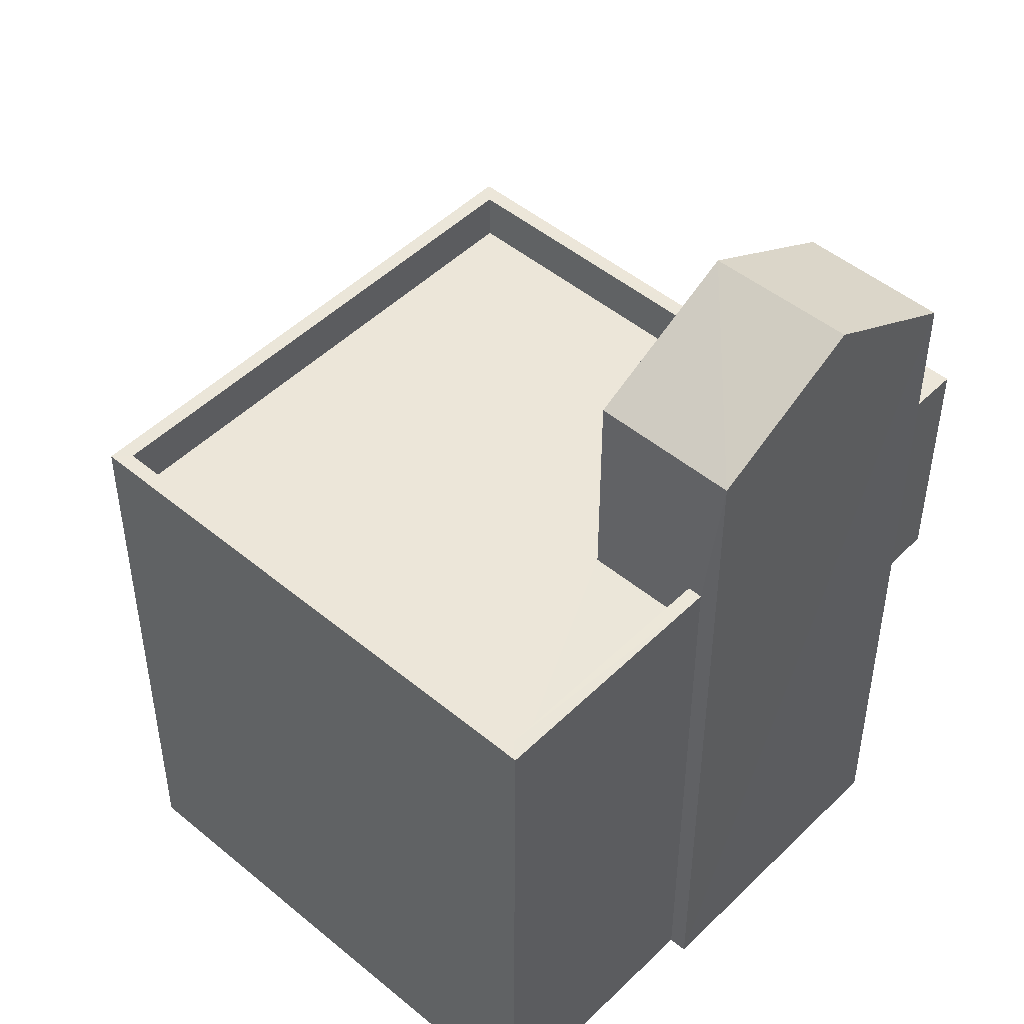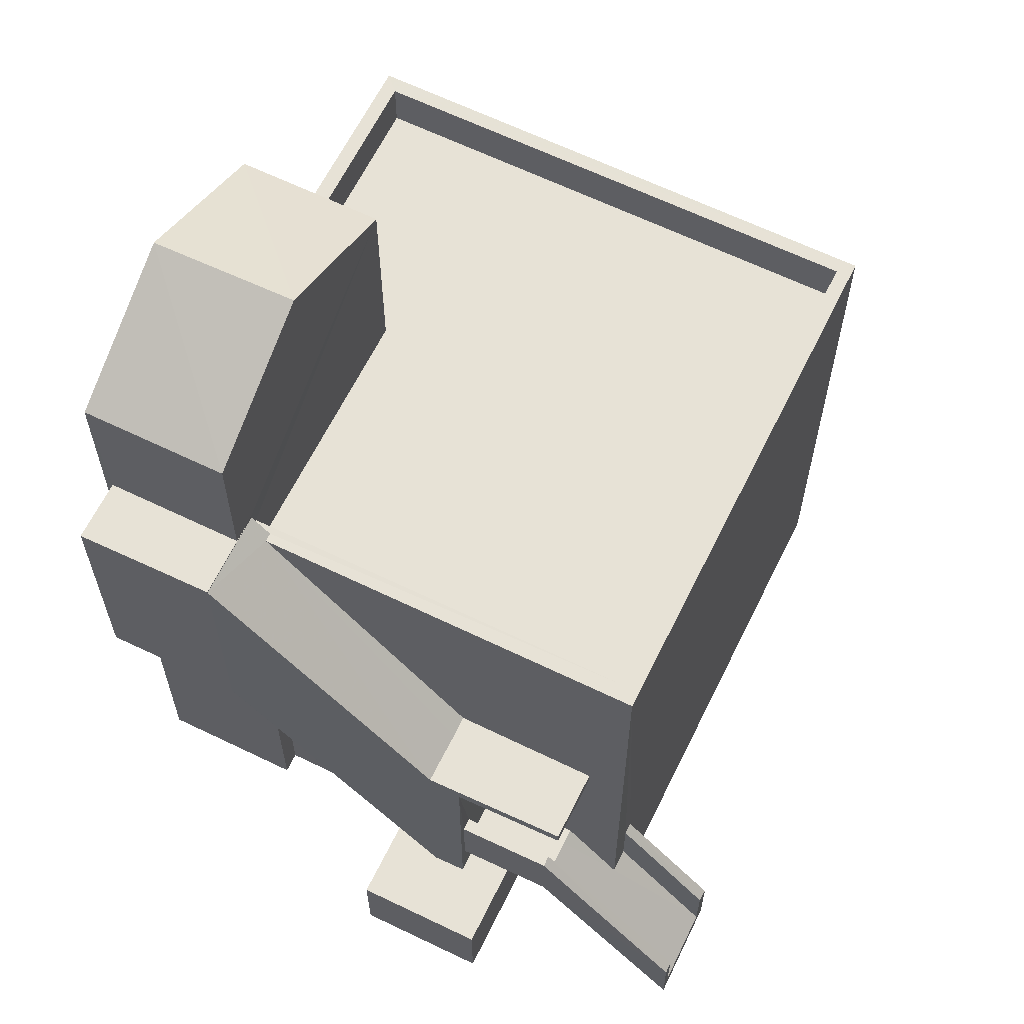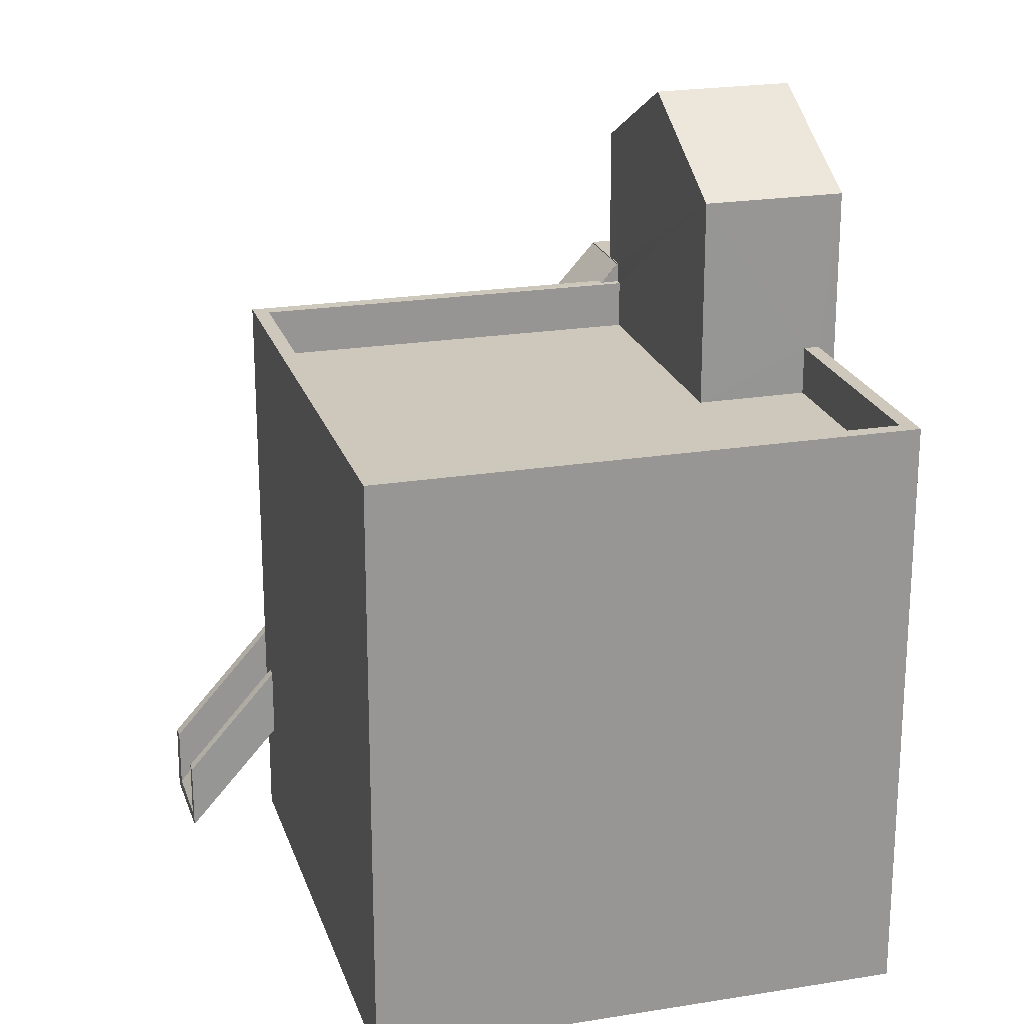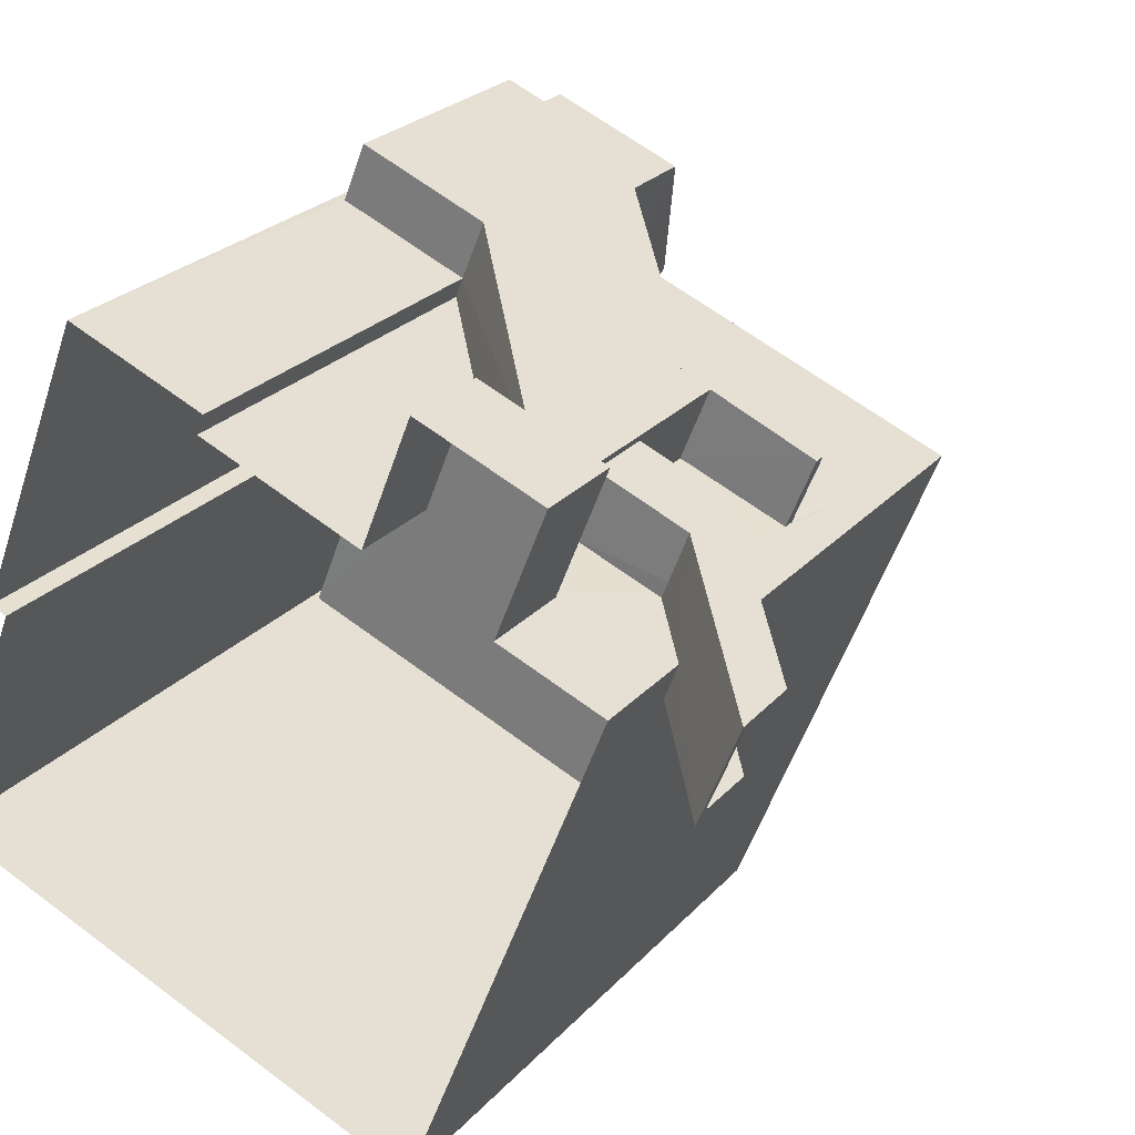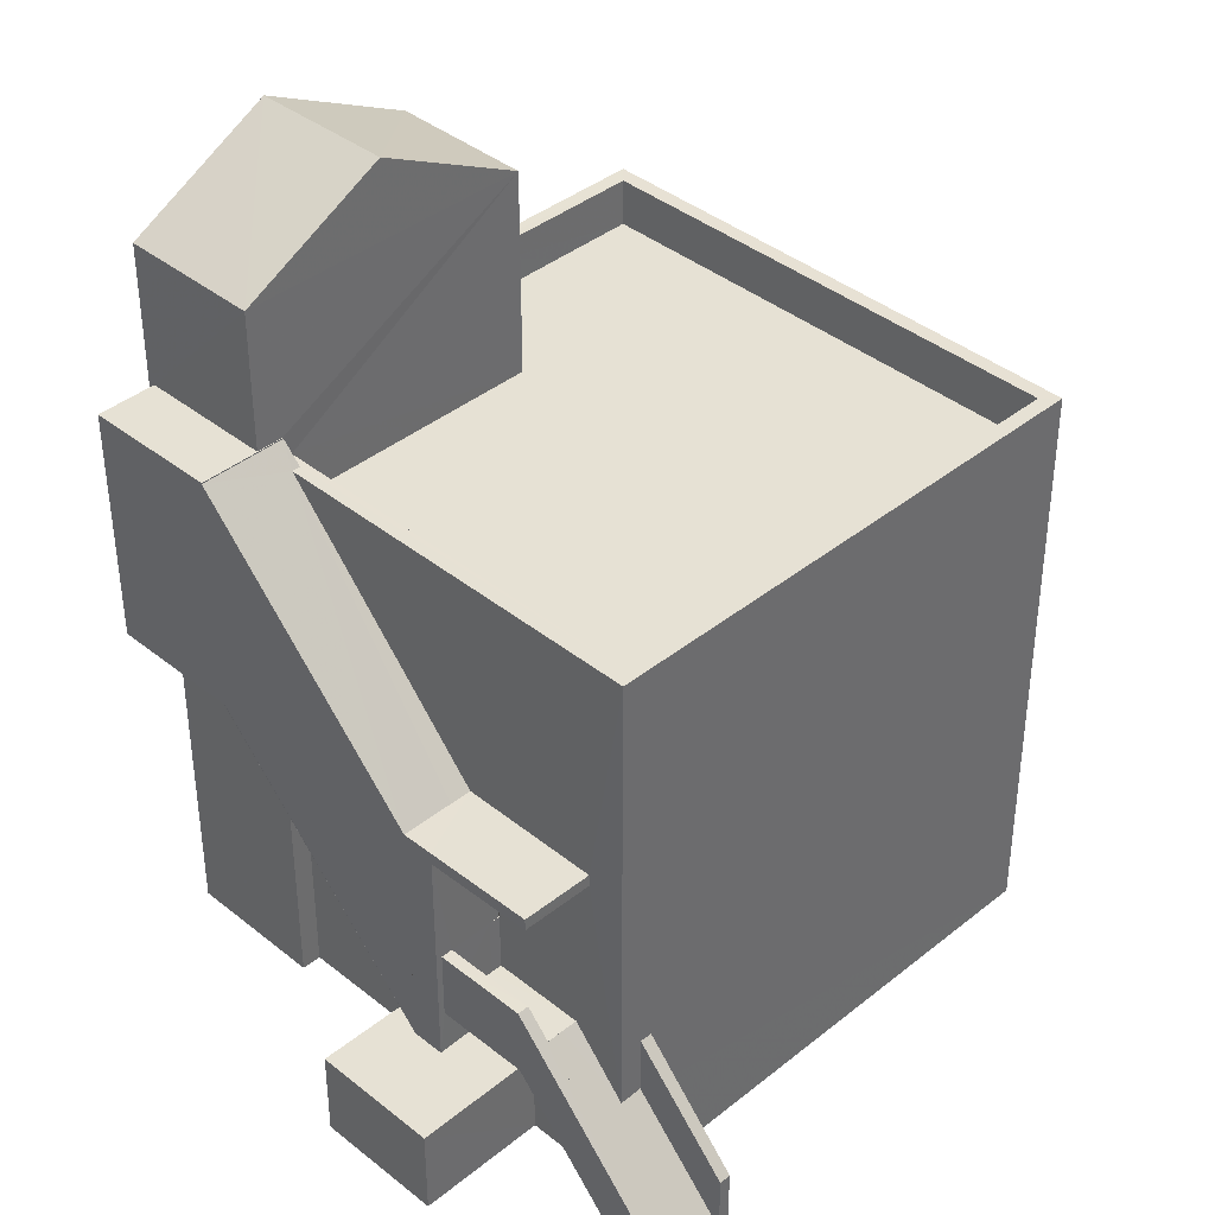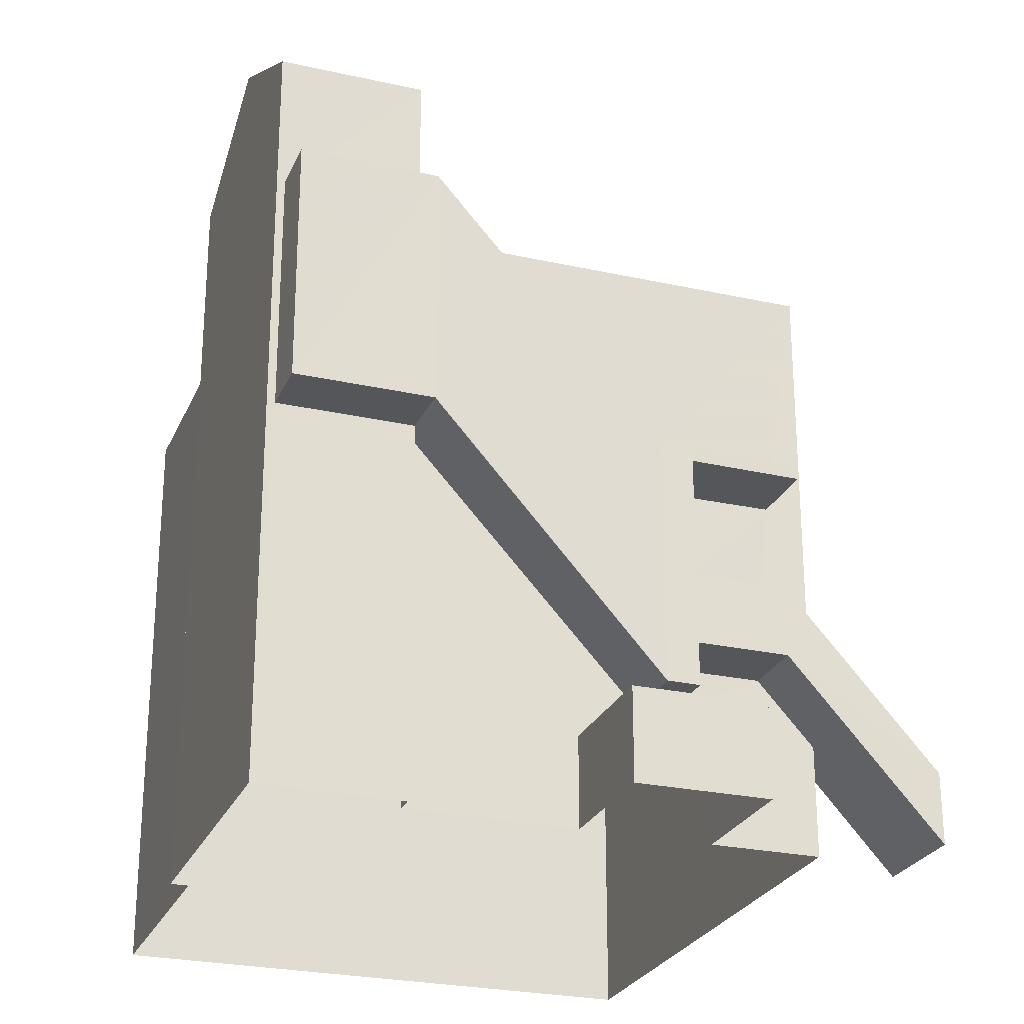
<metadata>
{"format":"obj","ext":"obj","renderer":"f3d","projection":"perspective","resolution":1024,"background":"white","views":[{"elev":48.6,"azim":64.3,"up":"+Z"},{"elev":63.5,"azim":-132.3,"up":"+Z"},{"elev":22.0,"azim":5.7,"up":"+Z"},{"elev":25.4,"azim":-148.5,"up":"+Y"},{"elev":39.3,"azim":-113.4,"up":"+Z"},{"elev":-25.7,"azim":-178.0,"up":"+Z"}]}
</metadata>
<code>
v -8.814e+04 -1.009e+05 2.153
v -8.814e+04 -1.009e+05 2.154
v -8.815e+04 -1.009e+05 2.154
v -8.815e+04 -1.009e+05 2.152
v -8.815e+04 -1.009e+05 2.152
v -8.814e+04 -1.009e+05 2.153
v -8.814e+04 -1.009e+05 2.152
v -8.815e+04 -1.009e+05 2.151
v -8.815e+04 -1.009e+05 2.151
v -8.815e+04 -1.009e+05 2.152
v -8.815e+04 -1.009e+05 2.152
v -8.815e+04 -1.009e+05 2.152
v -8.815e+04 -1.009e+05 4.962
v -8.815e+04 -1.009e+05 3.947
v -8.815e+04 -1.009e+05 2.184
v -8.815e+04 -1.009e+05 2.184
v -8.815e+04 -1.009e+05 4.962
v -8.815e+04 -1.009e+05 3.945
v -8.815e+04 -1.009e+05 4.962
v -8.815e+04 -1.009e+05 4.962
v -8.815e+04 -1.009e+05 4.962
v -8.815e+04 -1.009e+05 4.962
v -8.815e+04 -1.009e+05 4.962
v -8.815e+04 -1.009e+05 8.012
v -8.815e+04 -1.009e+05 8.012
v -8.815e+04 -1.009e+05 8.012
v -8.815e+04 -1.009e+05 8.012
v -8.814e+04 -1.009e+05 8.327
v -8.815e+04 -1.009e+05 8.327
v -8.814e+04 -1.009e+05 8.327
v -8.815e+04 -1.009e+05 8.327
v -8.815e+04 -1.009e+05 8.327
v -8.815e+04 -1.009e+05 8.327
v -8.815e+04 -1.009e+05 8.318
v -8.815e+04 -1.009e+05 4.208
v -8.815e+04 -1.009e+05 4.212
v -8.815e+04 -1.009e+05 8.317
v -8.815e+04 -1.009e+05 4.212
v -8.815e+04 -1.009e+05 4.212
v -8.815e+04 -1.009e+05 4.212
v -8.815e+04 -1.009e+05 4.212
v -8.815e+04 -1.009e+05 4.212
v -8.815e+04 -1.009e+05 4.212
v -8.815e+04 -1.009e+05 4.212
v -8.815e+04 -1.009e+05 2.334
v -8.815e+04 -1.009e+05 4.097
v -8.815e+04 -1.009e+05 2.334
v -8.815e+04 -1.009e+05 5.112
v -8.815e+04 -1.009e+05 4.095
v -8.815e+04 -1.009e+05 5.112
v -8.815e+04 -1.009e+05 5.112
v -8.815e+04 -1.009e+05 5.095
v -8.815e+04 -1.009e+05 3.334
v -8.815e+04 -1.009e+05 3.334
v -8.815e+04 -1.009e+05 5.095
v -8.815e+04 -1.009e+05 3.334
v -8.815e+04 -1.009e+05 6.112
v -8.815e+04 -1.009e+05 6.112
v -8.815e+04 -1.009e+05 3.334
v -8.815e+04 -1.009e+05 5.112
v -8.815e+04 -1.009e+05 5.112
v -8.815e+04 -1.009e+05 5.112
v -8.815e+04 -1.009e+05 5.112
v -8.815e+04 -1.009e+05 5.112
v -8.815e+04 -1.009e+05 6.112
v -8.815e+04 -1.009e+05 6.112
v -8.815e+04 -1.009e+05 6.112
v -8.815e+04 -1.009e+05 6.112
v -8.815e+04 -1.009e+05 6.112
v -8.815e+04 -1.009e+05 6.112
v -8.815e+04 -1.009e+05 6.112
v -8.815e+04 -1.009e+05 11.98
v -8.815e+04 -1.009e+05 11.98
v -8.815e+04 -1.009e+05 11.98
v -8.815e+04 -1.009e+05 11.98
v -8.815e+04 -1.009e+05 11.98
v -8.815e+04 -1.009e+05 11.98
v -8.814e+04 -1.009e+05 11.98
v -8.814e+04 -1.009e+05 11.98
v -8.814e+04 -1.009e+05 11.98
v -8.815e+04 -1.009e+05 11.98
v -8.814e+04 -1.009e+05 11.98
v -8.815e+04 -1.009e+05 11.98
v -8.814e+04 -1.009e+05 11.18
v -8.814e+04 -1.009e+05 11.18
v -8.815e+04 -1.009e+05 11.18
v -8.815e+04 -1.009e+05 11.18
v -8.814e+04 -1.009e+05 11.18
v -8.815e+04 -1.009e+05 11.18
v -8.815e+04 -1.009e+05 8.212
v -8.815e+04 -1.009e+05 8.212
v -8.815e+04 -1.009e+05 8.212
v -8.815e+04 -1.009e+05 8.212
v -8.815e+04 -1.009e+05 8.212
v -8.815e+04 -1.009e+05 8.212
v -8.815e+04 -1.009e+05 3.647
v -8.815e+04 -1.009e+05 3.647
v -8.815e+04 -1.009e+05 3.647
v -8.815e+04 -1.009e+05 3.647
v -8.815e+04 -1.009e+05 12.33
v -8.815e+04 -1.009e+05 12.33
v -8.815e+04 -1.009e+05 12.33
v -8.815e+04 -1.009e+05 12.33
v -8.814e+04 -1.009e+05 12.33
v -8.814e+04 -1.009e+05 12.33
v -8.815e+04 -1.009e+05 8.209
v -8.815e+04 -1.009e+05 8.211
v -8.815e+04 -1.009e+05 12.31
v -8.815e+04 -1.009e+05 8.212
v -8.815e+04 -1.009e+05 12.31
v -8.815e+04 -1.009e+05 12.32
v -8.815e+04 -1.009e+05 12.32
v -8.814e+04 -1.009e+05 14.64
v -8.815e+04 -1.009e+05 15.95
v -8.814e+04 -1.009e+05 14.64
v -8.814e+04 -1.009e+05 15.95
v -8.815e+04 -1.009e+05 14.64
v -8.814e+04 -1.009e+05 14.64
f 1 2 3
f 3 4 5
f 6 1 7
f 8 5 9
f 7 10 11
f 12 5 8
f 10 1 12
f 12 1 3
f 12 3 5
f 10 7 1
f 13 14 15
f 15 14 16
f 13 17 14
f 16 14 18
f 19 20 21
f 21 22 23
f 21 20 22
f 24 25 26
f 27 24 26
f 28 29 30
f 30 31 32
f 32 31 33
f 29 31 30
f 34 35 31
f 31 29 34
f 36 35 34
f 37 36 34
f 38 39 40
f 41 42 43
f 43 42 44
f 40 39 44
f 42 40 44
f 45 46 47
f 47 46 48
f 45 49 46
f 48 46 50
f 50 46 51
f 52 53 54
f 52 55 53
f 56 57 58
f 56 59 57
f 60 61 62
f 60 62 63
f 61 64 62
f 65 66 67
f 65 68 66
f 69 70 71
f 72 73 74
f 75 76 72
f 73 77 74
f 78 79 80
f 74 77 81
f 79 82 80
f 78 80 81
f 75 72 74
f 83 74 81
f 80 83 81
f 84 85 86
f 86 85 87
f 84 88 85
f 87 85 89
f 90 91 92
f 91 93 92
f 92 94 95
f 92 93 94
f 96 97 98
f 99 96 98
f 100 101 102
f 101 103 102
f 104 100 102
f 105 104 102
f 106 107 73
f 106 73 108
f 107 109 73
f 108 73 110
f 111 112 110
f 111 110 72
f 110 73 72
f 113 114 115
f 116 114 113
f 114 116 117
f 117 116 118
f 49 45 53
f 55 49 53
f 48 59 47
f 48 57 59
f 18 54 16
f 18 52 54
f 13 15 56
f 58 13 56
f 57 48 58
f 23 17 21
f 48 50 21
f 58 48 13
f 21 17 13
f 48 21 13
f 59 56 47
f 54 45 16
f 56 15 47
f 53 45 54
f 45 15 16
f 47 15 45
f 63 68 65
f 60 63 65
f 70 64 71
f 70 62 64
f 20 19 67
f 66 20 67
f 60 67 19
f 60 19 21
f 60 65 67
f 51 61 50
f 60 21 50
f 61 60 50
f 55 77 46
f 81 77 52
f 81 52 3
f 18 14 4
f 18 4 3
f 55 46 49
f 52 18 3
f 52 77 55
f 78 3 2
f 78 81 3
f 77 73 93
f 46 77 25
f 4 14 96
f 73 109 93
f 97 37 10
f 14 17 96
f 4 96 5
f 109 36 38
f 36 37 97
f 97 10 12
f 22 17 23
f 51 46 61
f 96 36 97
f 64 61 71
f 36 39 38
f 39 17 22
f 69 71 24
f 38 93 109
f 91 77 93
f 71 25 24
f 77 91 25
f 61 46 25
f 96 17 39
f 96 39 36
f 61 25 71
f 79 78 2
f 1 79 2
f 82 84 80
f 82 88 84
f 80 84 86
f 83 80 86
f 74 86 87
f 74 83 86
f 87 75 74
f 87 89 75
f 26 91 90
f 26 25 91
f 27 26 90
f 92 27 90
f 5 96 99
f 9 5 99
f 98 8 9
f 99 98 9
f 98 12 8
f 98 97 12
f 30 100 104
f 30 32 100
f 28 30 104
f 105 28 104
f 112 103 101
f 110 112 101
f 110 101 108
f 33 108 32
f 32 108 100
f 108 101 100
f 72 76 111
f 36 109 107
f 35 36 40
f 42 35 40
f 36 107 40
f 108 33 106
f 41 35 42
f 106 33 41
f 33 31 41
f 31 35 41
f 37 34 11
f 10 37 11
f 7 11 28
f 7 28 118
f 105 117 118
f 11 34 28
f 105 102 117
f 28 34 29
f 28 105 118
f 116 113 118
f 114 117 115
f 6 118 113
f 6 7 118
f 82 115 85
f 115 82 113
f 113 79 6
f 88 82 85
f 6 79 1
f 82 79 113
f 103 115 117
f 117 102 103
f 75 85 115
f 89 85 75
f 76 75 111
f 112 111 103
f 103 75 115
f 111 75 103
f 22 20 39
f 44 39 20
f 27 68 24
f 95 27 92
f 24 70 69
f 44 27 95
f 63 62 70
f 44 20 66
f 68 63 70
f 66 68 27
f 24 68 70
f 44 66 27
f 44 95 94
f 43 44 94
f 94 106 43
f 94 93 107
f 43 106 41
f 107 38 40
f 107 93 38
f 106 94 107

</code>
